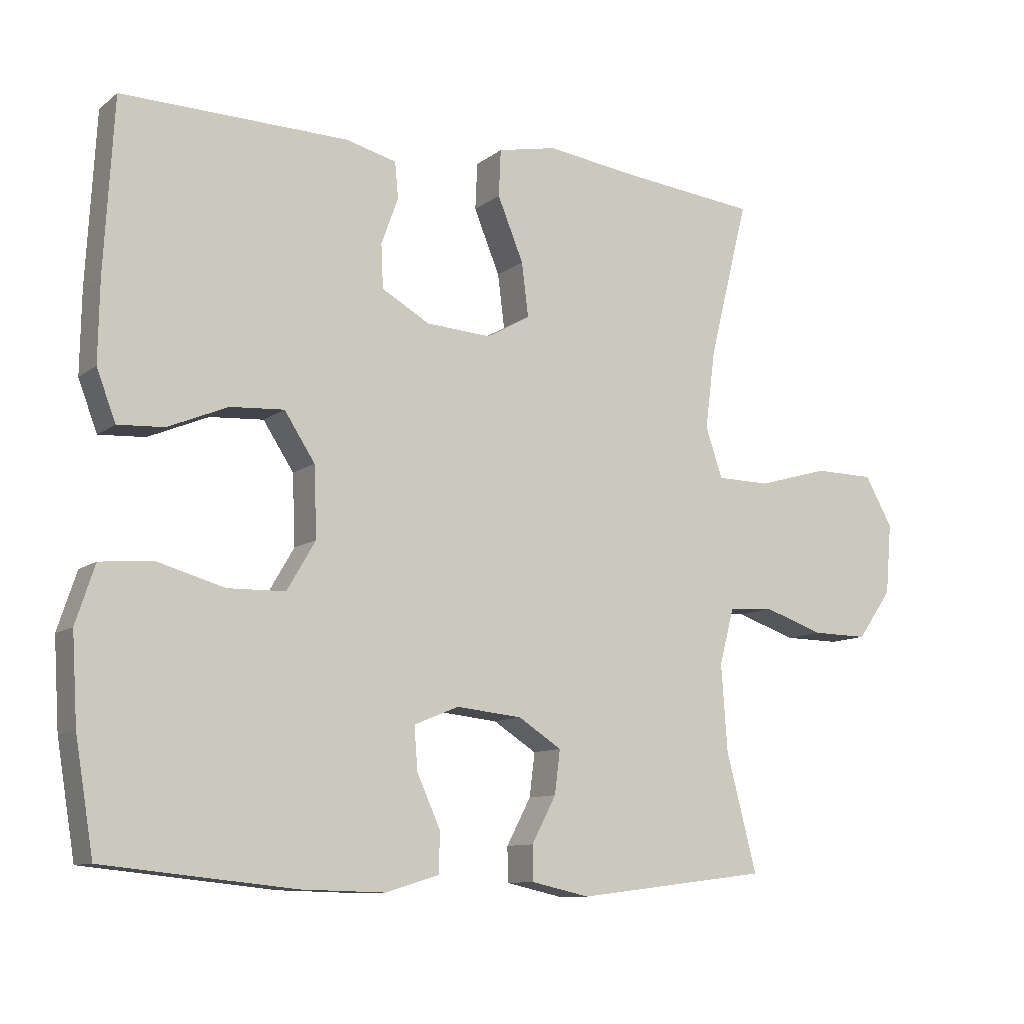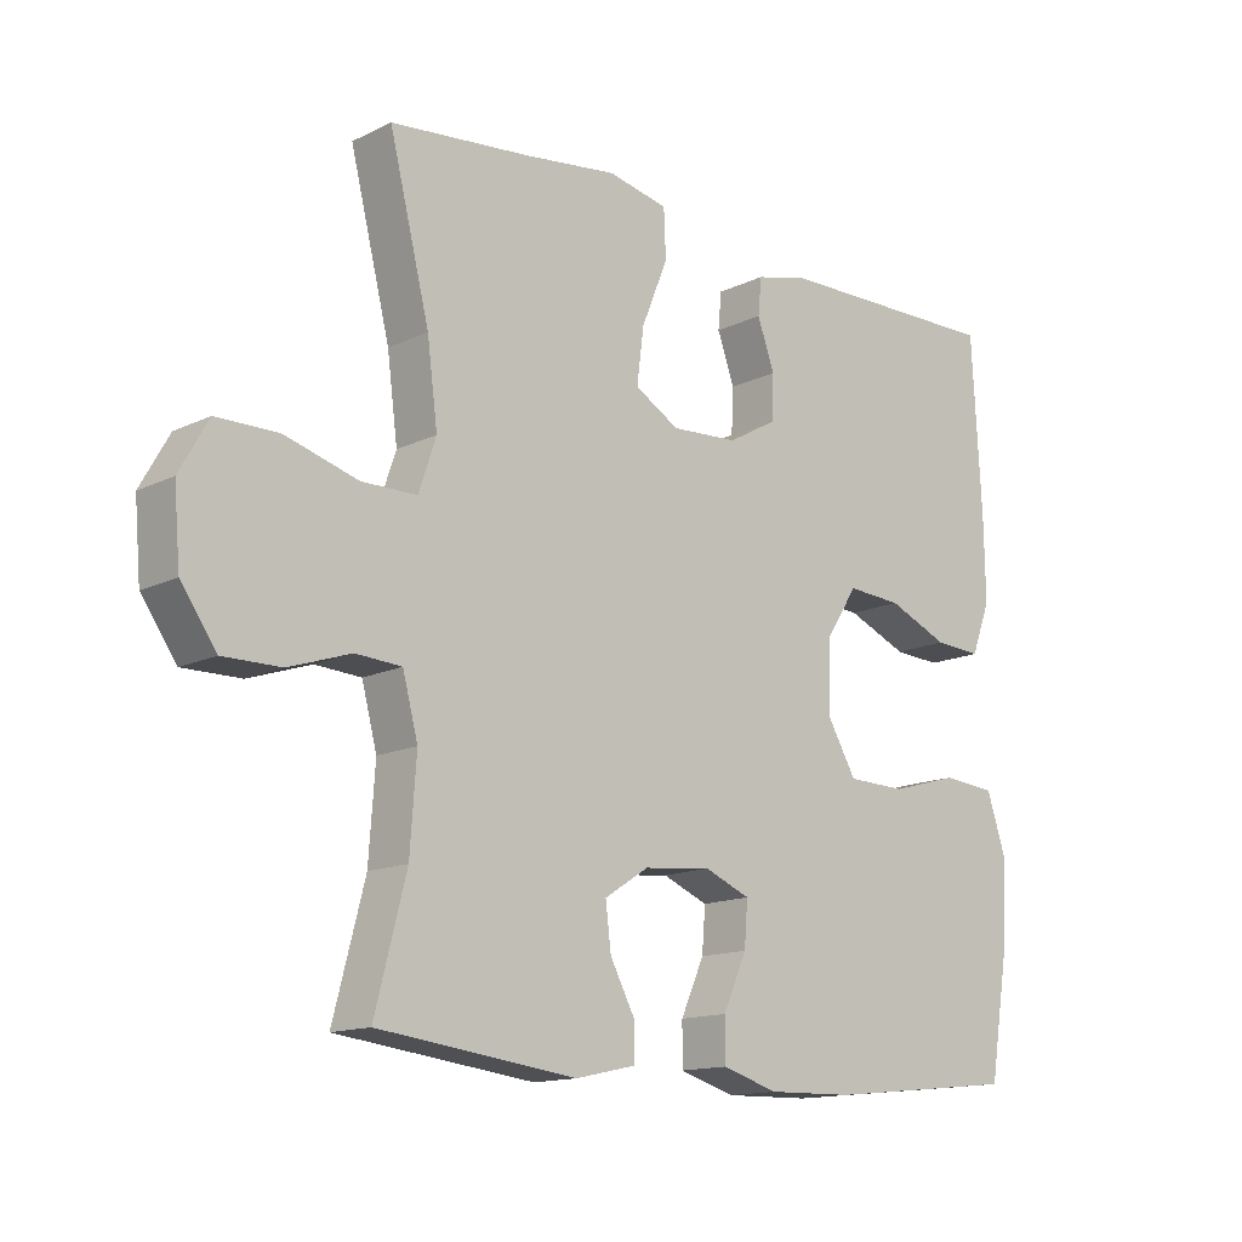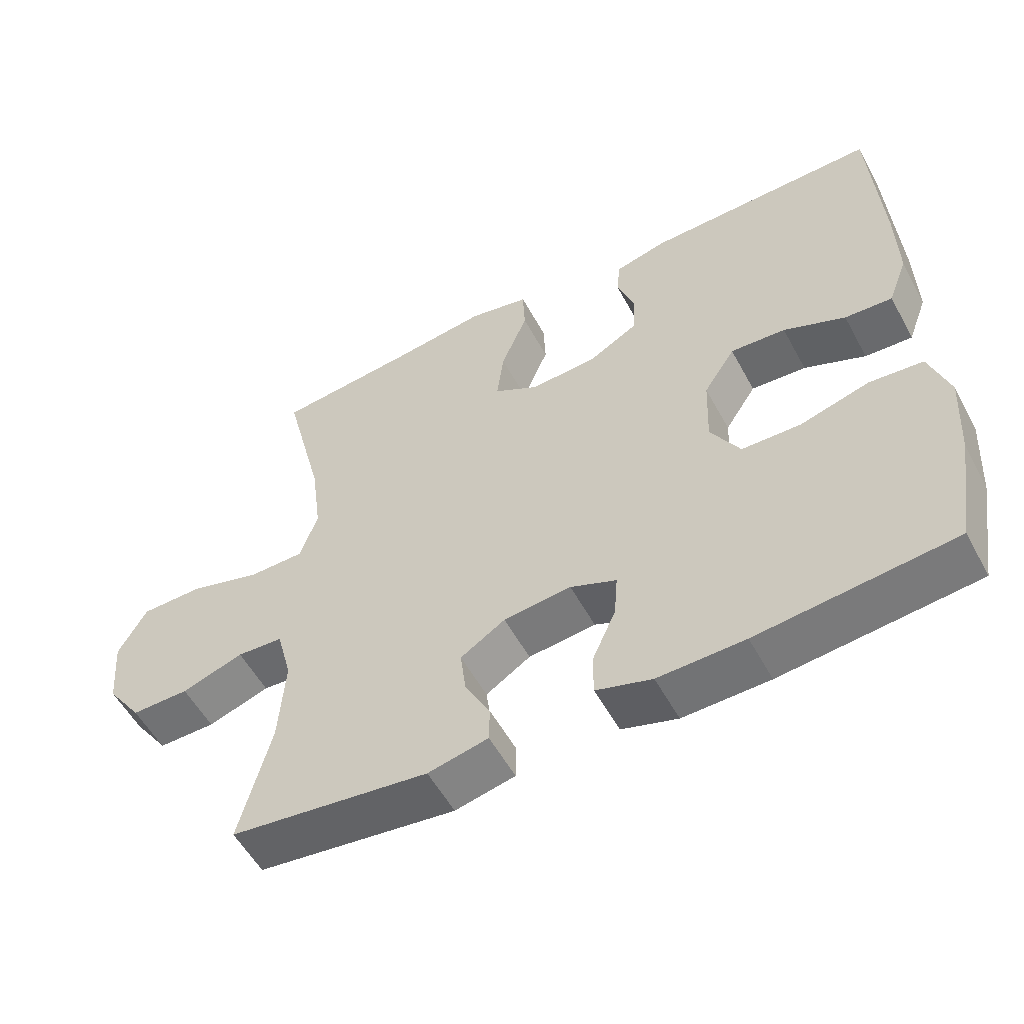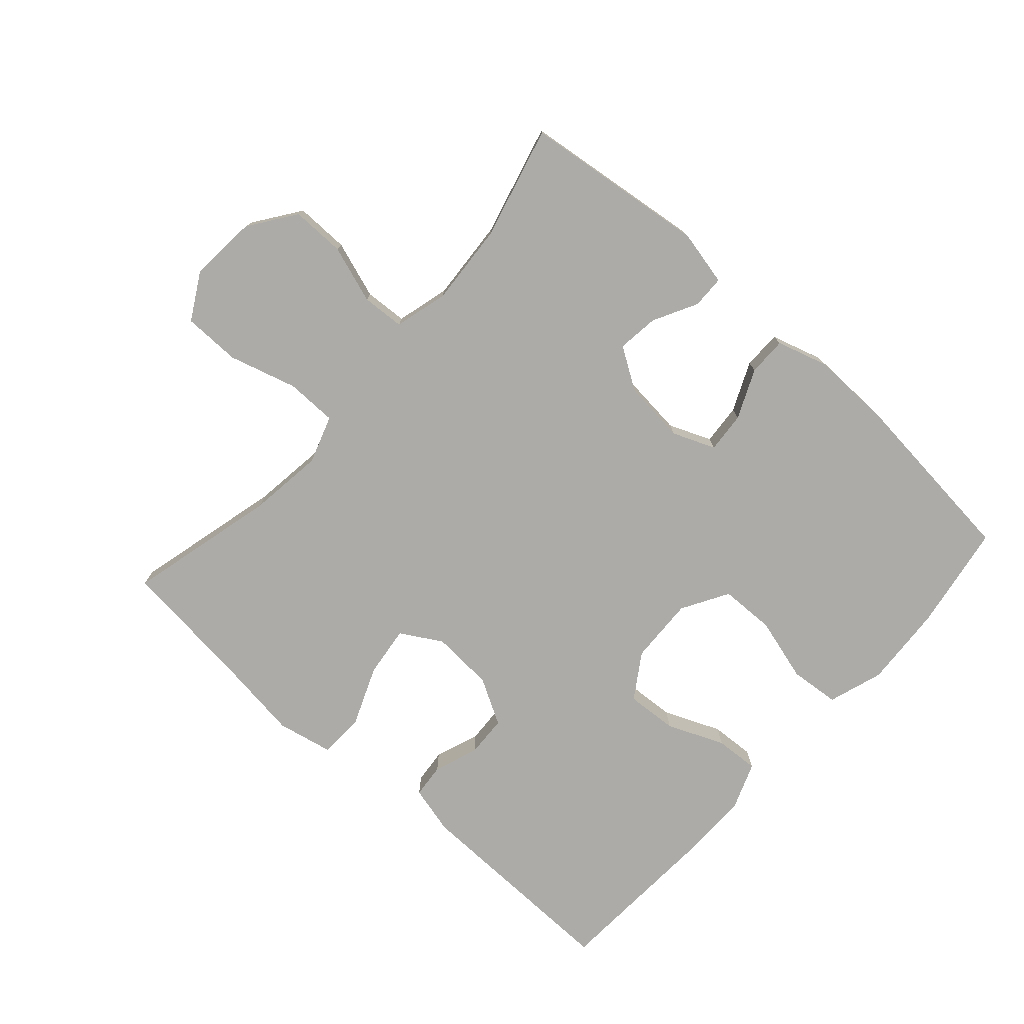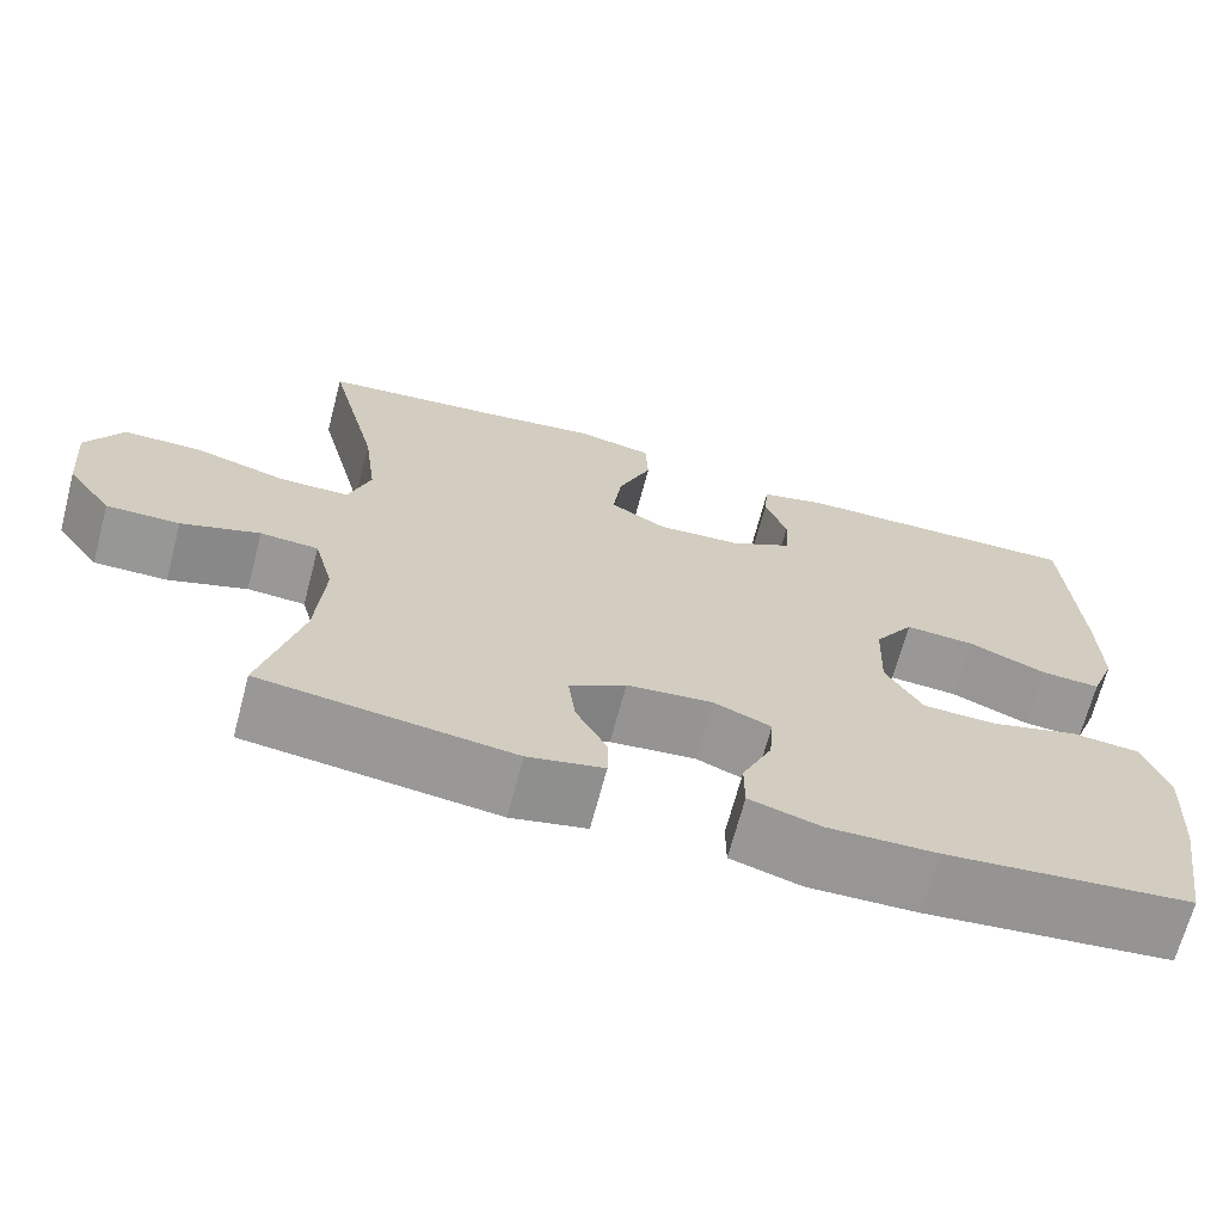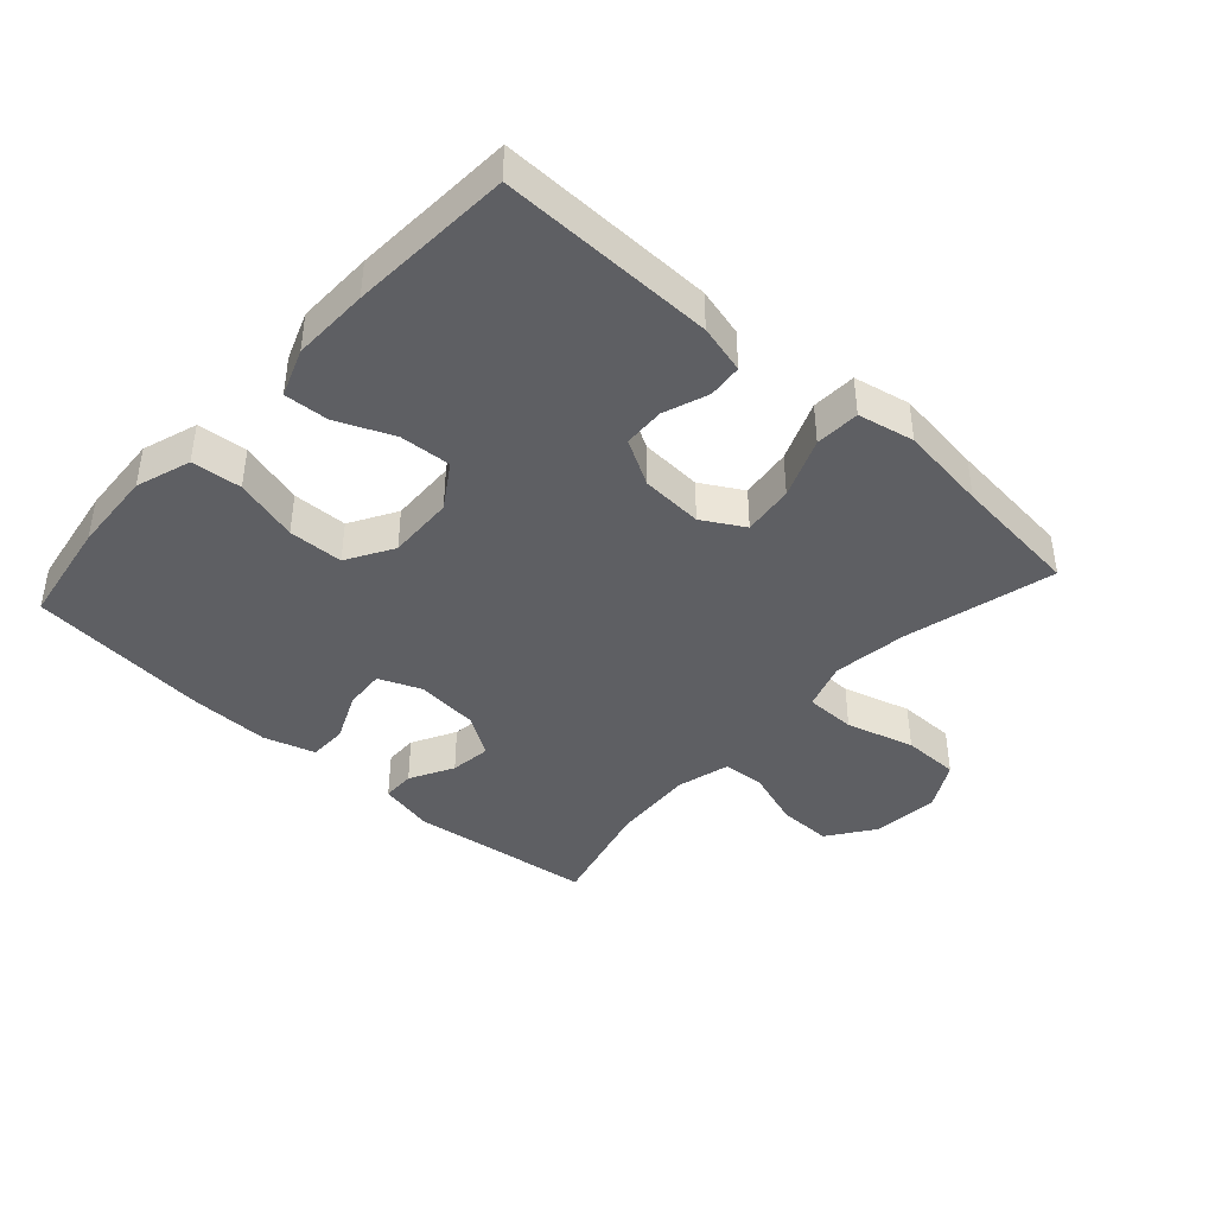
<metadata>
{"format":"obj","ext":"obj","renderer":"f3d","projection":"perspective","resolution":1024,"background":"white","views":[{"elev":-10.3,"azim":-29.6,"up":"+Z"},{"elev":-14.2,"azim":136.6,"up":"+Z"},{"elev":-55.0,"azim":-151.8,"up":"+Z"},{"elev":-76.5,"azim":138.2,"up":"+Y"},{"elev":-68.2,"azim":165.2,"up":"+Z"},{"elev":-41.6,"azim":-42.2,"up":"+Y"}]}
</metadata>
<code>
v -0.5 0.07 0.5
v -0.167 0.07 0.494
v -0.092 0.07 0.475
v -0.087 0.07 0.422
v -0.112 0.07 0.353
v -0.109 0.07 0.289
v -0.038 0.07 0.249
v 0.058 0.07 0.243
v 0.122 0.07 0.28
v 0.112 0.07 0.359
v 0.074 0.07 0.452
v 0.077 0.07 0.521
v 0.164 0.07 0.539
v 0.3 0.07 0.521
v 0.5 0.07 0.5
v 0.442 0.07 0.268
v 0.427 0.07 0.152
v 0.452 0.07 0.078
v 0.531 0.07 0.077
v 0.636 0.07 0.107
v 0.725 0.07 0.106
v 0.766 0.07 0.033
v 0.757 0.07 -0.071
v 0.706 0.07 -0.143
v 0.623 0.07 -0.142
v 0.534 0.07 -0.112
v 0.468 0.07 -0.116
v 0.446 0.07 -0.199
v 0.455 0.07 -0.326
v 0.5 0.07 -0.5
v 0.215 0.07 -0.535
v 0.129 0.07 -0.516
v 0.128 0.07 -0.465
v 0.164 0.07 -0.397
v 0.172 0.07 -0.333
v 0.108 0.07 -0.292
v 0.011 0.07 -0.282
v -0.055 0.07 -0.309
v -0.05 0.07 -0.372
v -0.016 0.07 -0.448
v -0.016 0.07 -0.508
v -0.096 0.07 -0.532
v -0.22 0.07 -0.529
v -0.5 0.07 -0.5
v -0.527 0.07 -0.336
v -0.535 0.07 -0.208
v -0.507 0.07 -0.123
v -0.43 0.07 -0.116
v -0.331 0.07 -0.144
v -0.246 0.07 -0.142
v -0.204 0.07 -0.07
v -0.208 0.07 0.033
v -0.253 0.07 0.102
v -0.332 0.07 0.097
v -0.42 0.07 0.06
v -0.488 0.07 0.056
v -0.516 0.07 0.13
v -0.514 0.07 0.249
v -0.5 0 0.5
v -0.167 0 0.494
v -0.092 0 0.475
v -0.087 0 0.422
v -0.112 0 0.353
v -0.109 0 0.289
v -0.038 0 0.249
v 0.058 0 0.243
v 0.122 0 0.28
v 0.112 0 0.359
v 0.074 0 0.452
v 0.077 0 0.521
v 0.164 0 0.539
v 0.3 0 0.521
v 0.5 0 0.5
v 0.442 0 0.268
v 0.427 0 0.152
v 0.452 0 0.078
v 0.531 0 0.077
v 0.636 0 0.107
v 0.725 0 0.106
v 0.766 0 0.033
v 0.757 0 -0.071
v 0.706 0 -0.143
v 0.623 0 -0.142
v 0.534 0 -0.112
v 0.468 0 -0.116
v 0.446 0 -0.199
v 0.455 0 -0.326
v 0.5 0 -0.5
v 0.215 0 -0.535
v 0.129 0 -0.516
v 0.128 0 -0.465
v 0.164 0 -0.397
v 0.172 0 -0.333
v 0.108 0 -0.292
v 0.011 0 -0.282
v -0.055 0 -0.309
v -0.05 0 -0.372
v -0.016 0 -0.448
v -0.016 0 -0.508
v -0.096 0 -0.532
v -0.22 0 -0.529
v -0.5 0 -0.5
v -0.527 0 -0.336
v -0.535 0 -0.208
v -0.507 0 -0.123
v -0.43 0 -0.116
v -0.331 0 -0.144
v -0.246 0 -0.142
v -0.204 0 -0.07
v -0.208 0 0.033
v -0.253 0 0.102
v -0.332 0 0.097
v -0.42 0 0.06
v -0.488 0 0.056
v -0.516 0 0.13
v -0.514 0 0.249
f 54 55 56 57
f 53 54 57 58
f 46 47 48 49
f 46 49 50
f 45 46 50
f 44 45 50
f 43 44 50
f 42 43 50 51
f 39 40 41 42
f 38 39 42 51
f 31 32 33 34
f 29 30 31 34
f 28 29 34 35
f 27 28 35 36
f 23 24 25 26
f 23 26 27
f 22 23 27
f 19 20 21 22
f 18 19 22 27
f 17 18 27 36
f 14 15 16
f 10 11 12 13
f 9 10 13 14
f 2 3 4 5
f 2 5 6
f 53 58 1 2
f 52 53 2 6
f 37 38 51 52
f 37 52 6 7
f 36 37 7 8
f 17 36 8 9
f 9 14 16 17
f 115 114 113 112
f 116 115 112 111
f 107 106 105 104
f 108 107 104
f 108 104 103
f 108 103 102
f 108 102 101
f 109 108 101 100
f 100 99 98 97
f 109 100 97 96
f 92 91 90 89
f 92 89 88 87
f 93 92 87 86
f 94 93 86 85
f 84 83 82 81
f 85 84 81
f 85 81 80
f 80 79 78 77
f 85 80 77 76
f 94 85 76 75
f 74 73 72
f 71 70 69 68
f 72 71 68 67
f 63 62 61 60
f 64 63 60
f 60 59 116 111
f 64 60 111 110
f 110 109 96 95
f 65 64 110 95
f 66 65 95 94
f 67 66 94 75
f 75 74 72 67
f 1 59 60 2
f 2 60 61 3
f 3 61 62 4
f 4 62 63 5
f 5 63 64 6
f 6 64 65 7
f 7 65 66 8
f 8 66 67 9
f 9 67 68 10
f 10 68 69 11
f 11 69 70 12
f 12 70 71 13
f 13 71 72 14
f 14 72 73 15
f 15 73 74 16
f 16 74 75 17
f 17 75 76 18
f 18 76 77 19
f 19 77 78 20
f 20 78 79 21
f 21 79 80 22
f 22 80 81 23
f 23 81 82 24
f 24 82 83 25
f 25 83 84 26
f 26 84 85 27
f 27 85 86 28
f 28 86 87 29
f 29 87 88 30
f 30 88 89 31
f 31 89 90 32
f 32 90 91 33
f 33 91 92 34
f 34 92 93 35
f 35 93 94 36
f 36 94 95 37
f 37 95 96 38
f 38 96 97 39
f 39 97 98 40
f 40 98 99 41
f 41 99 100 42
f 42 100 101 43
f 43 101 102 44
f 44 102 103 45
f 45 103 104 46
f 46 104 105 47
f 47 105 106 48
f 48 106 107 49
f 49 107 108 50
f 50 108 109 51
f 51 109 110 52
f 52 110 111 53
f 53 111 112 54
f 54 112 113 55
f 55 113 114 56
f 56 114 115 57
f 57 115 116 58
f 58 116 59 1

</code>
